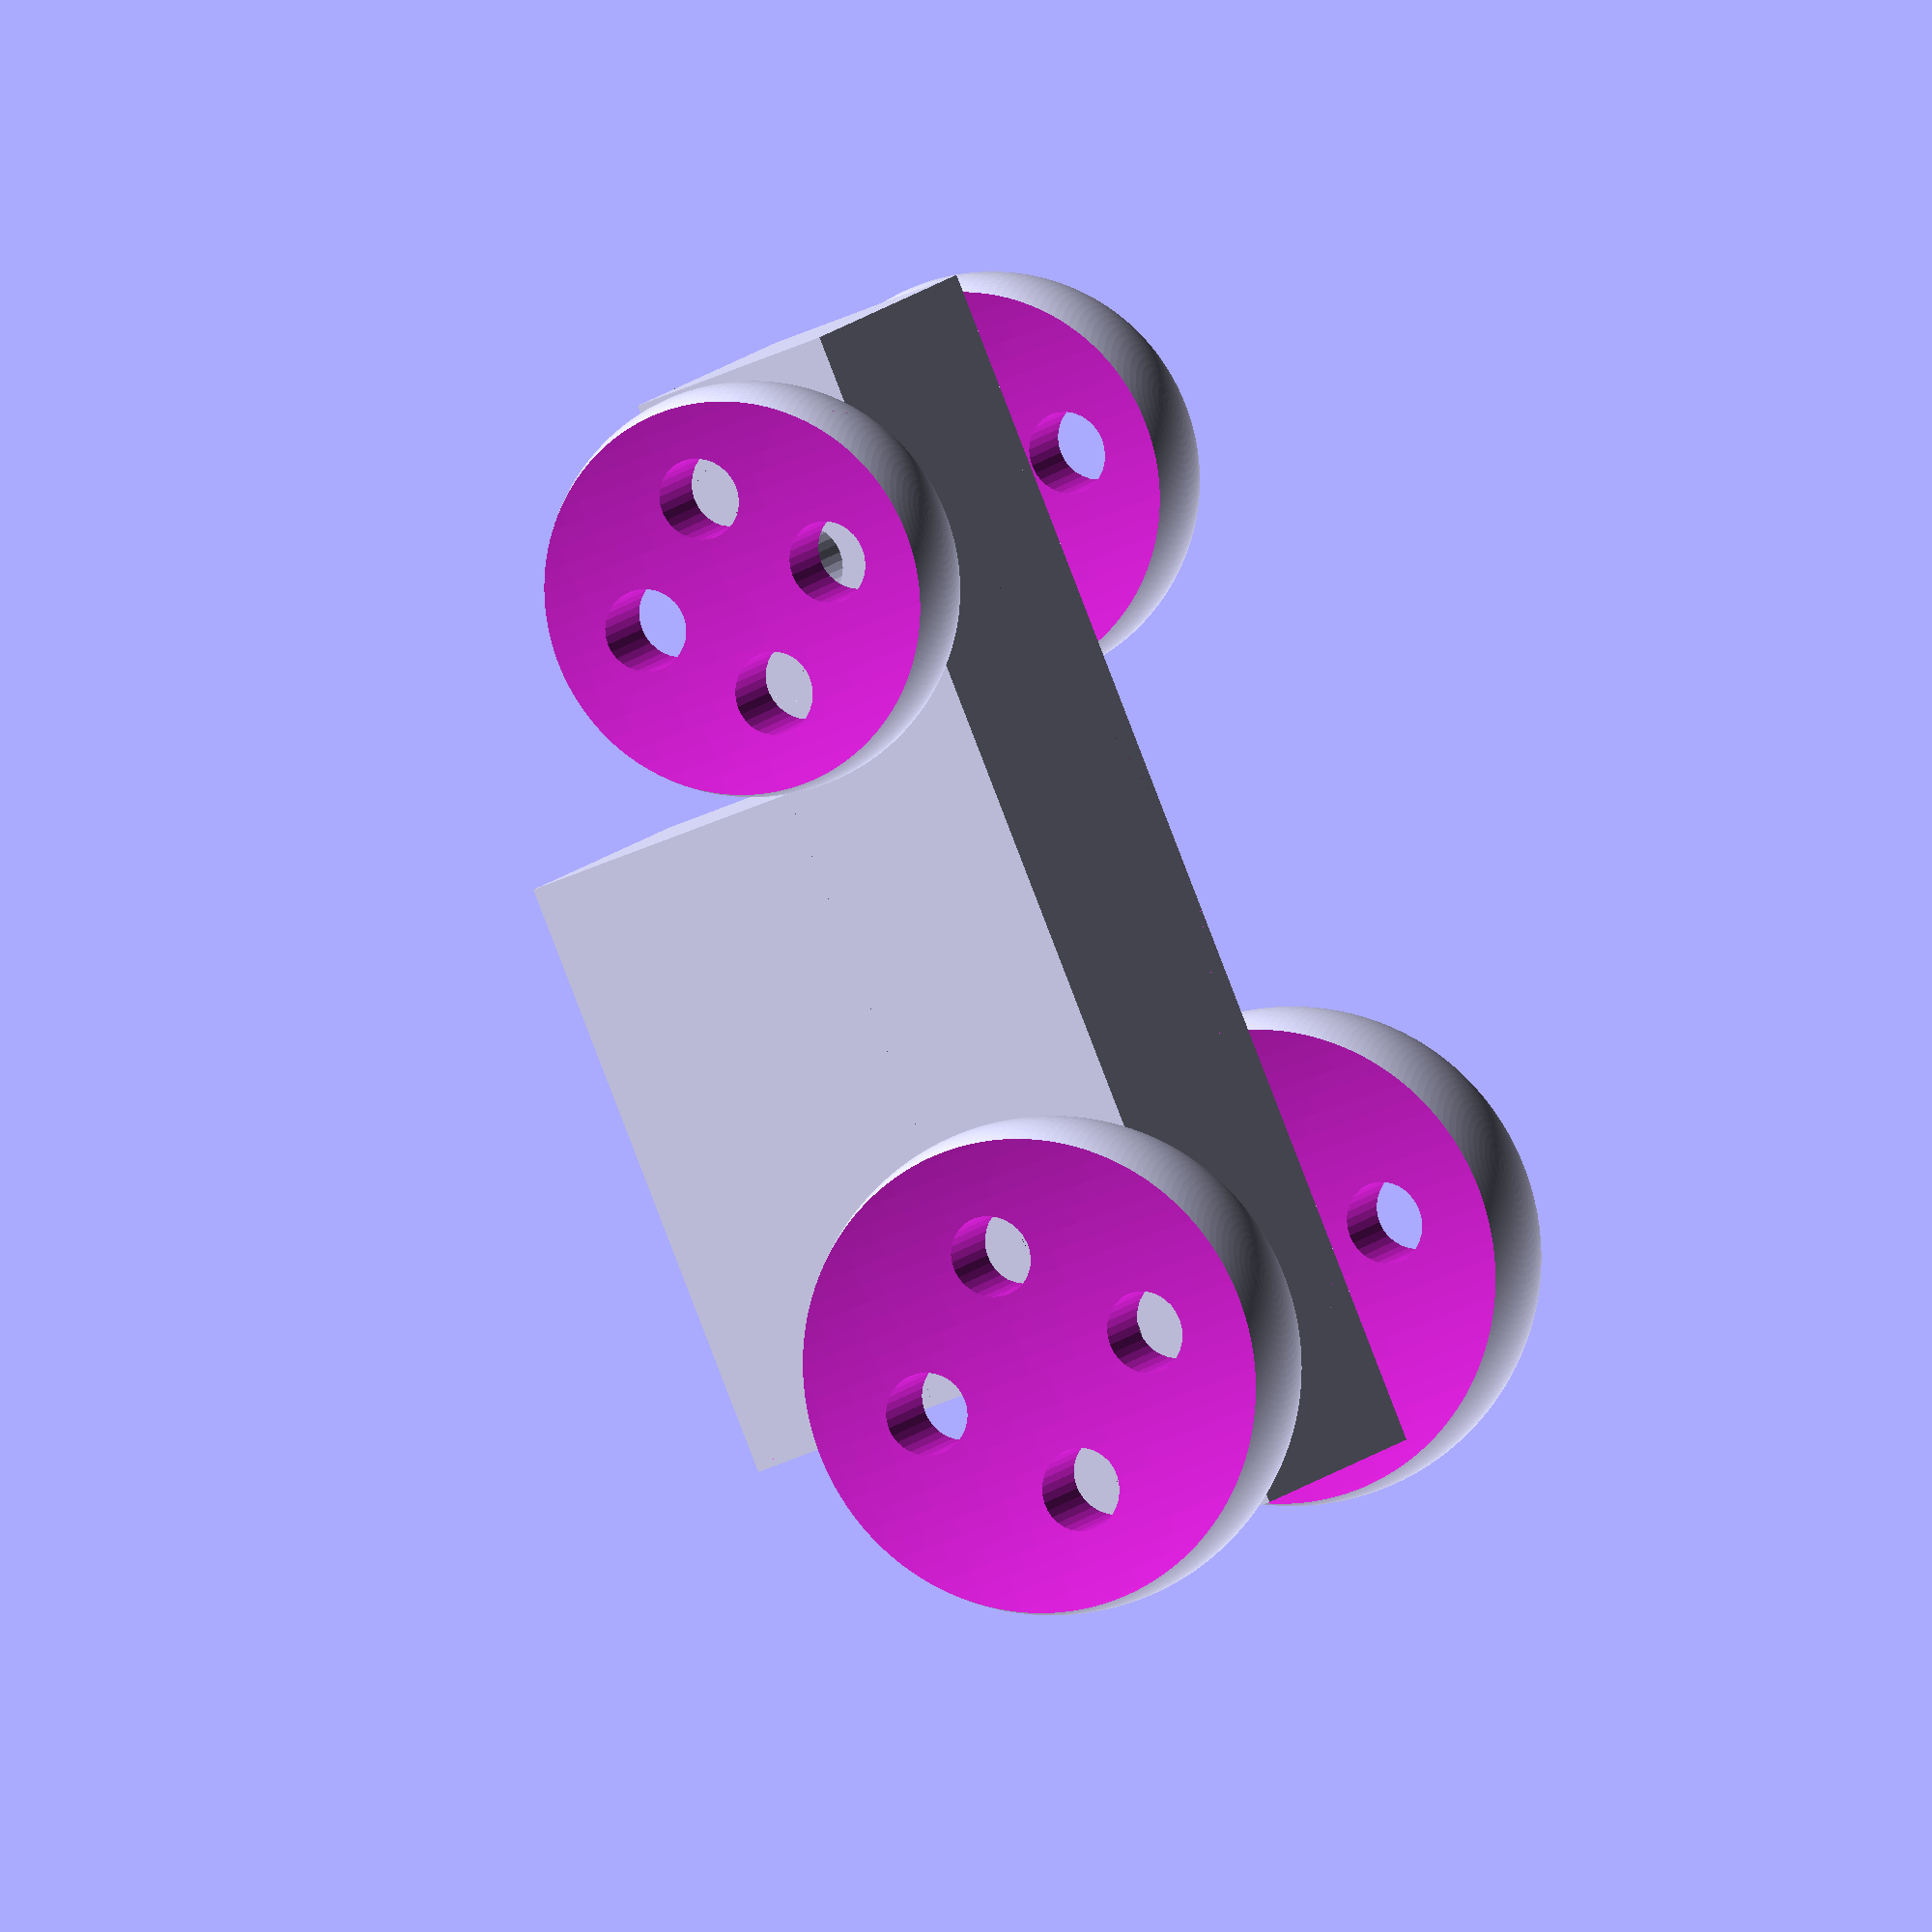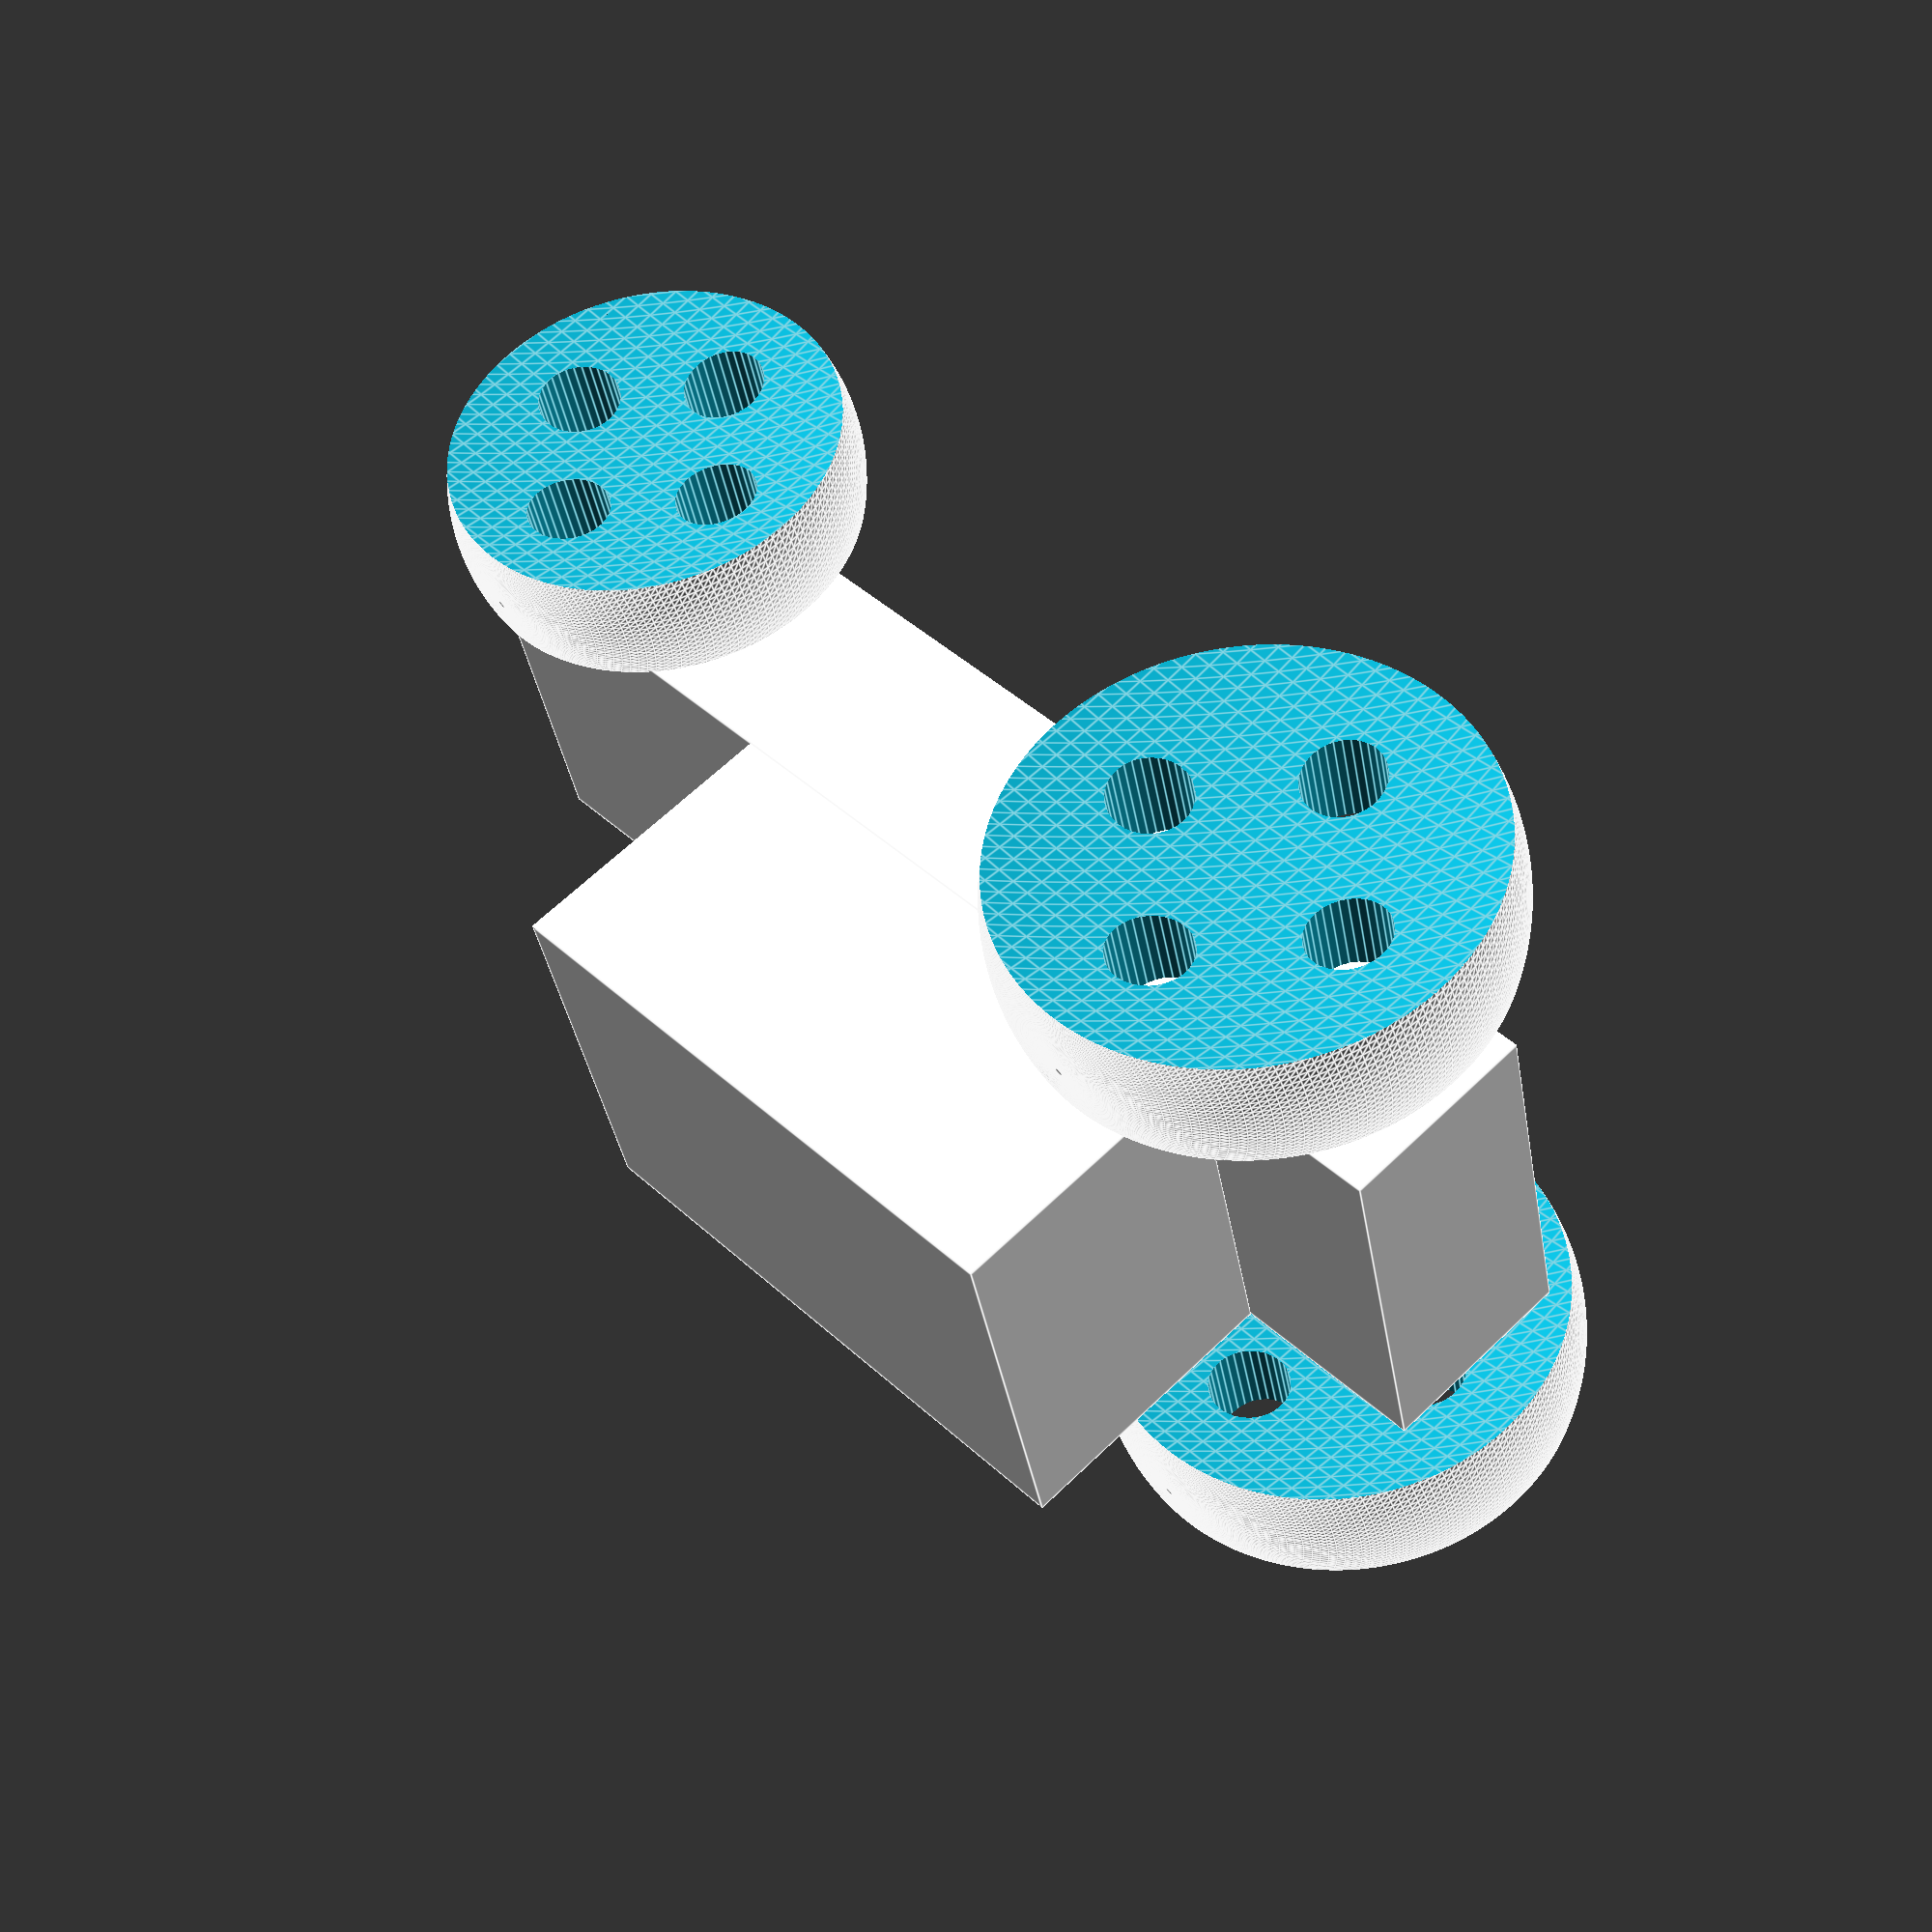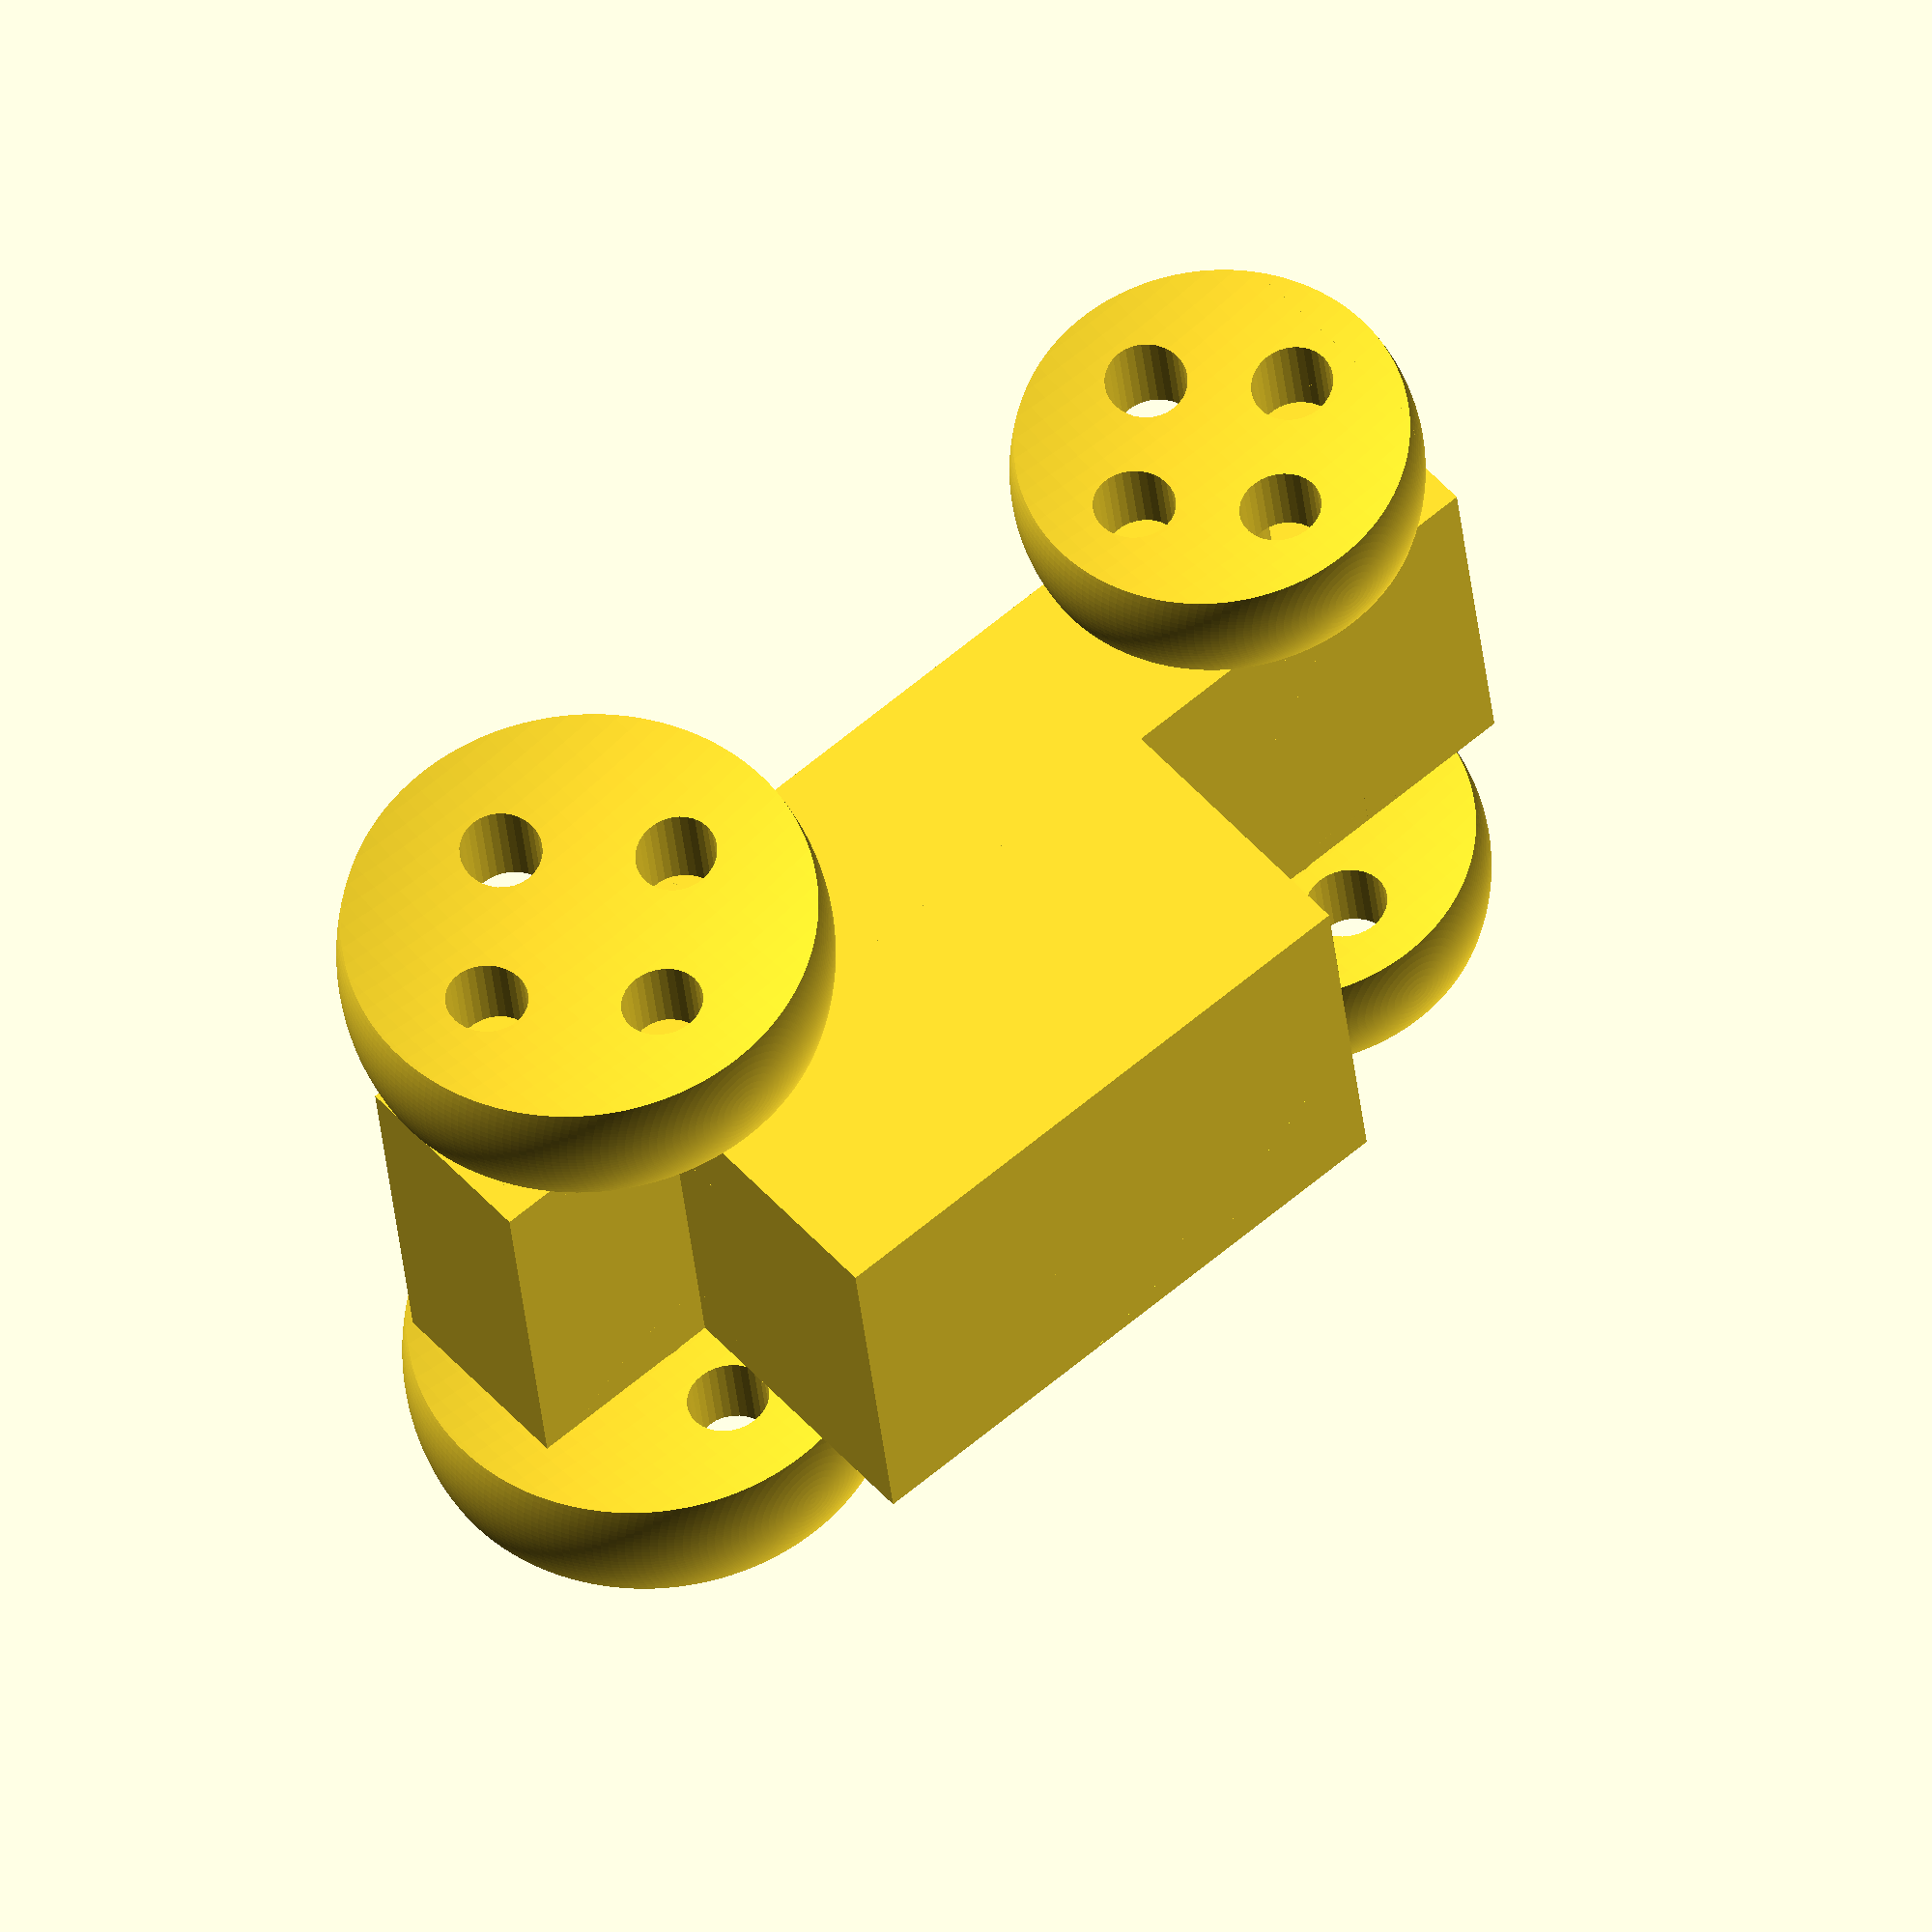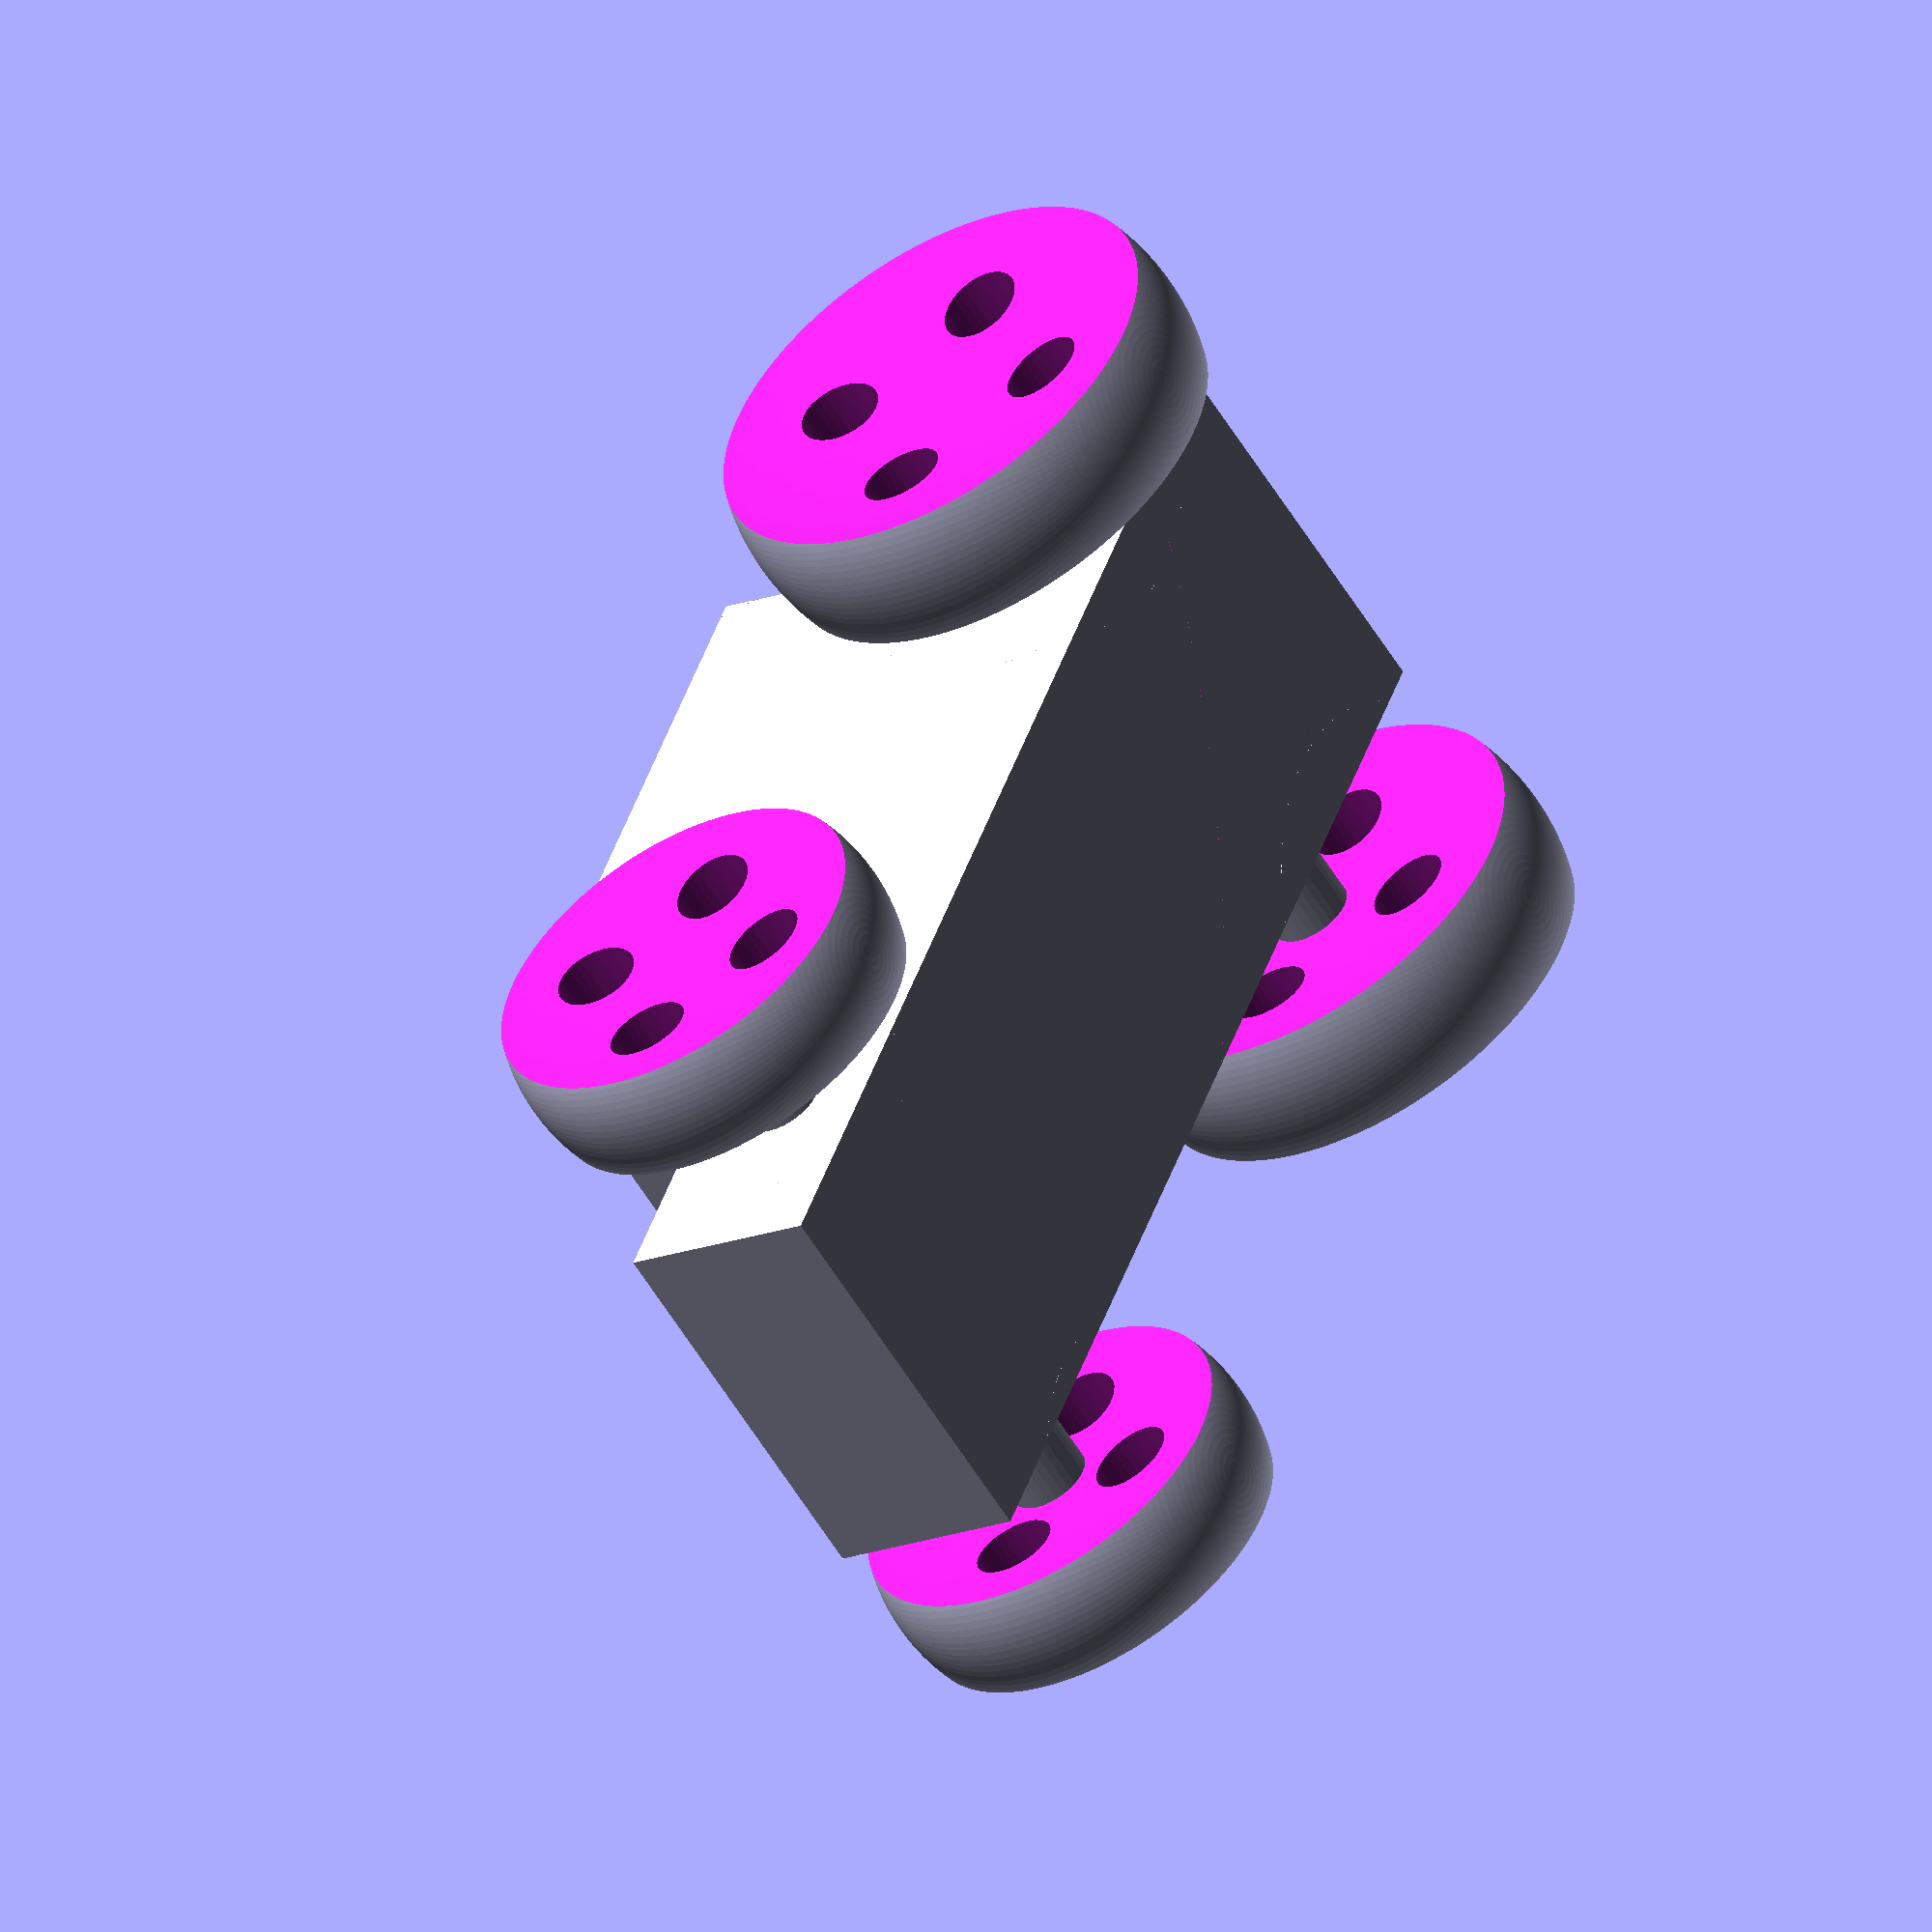
<openscad>
module wheel(wheel_radius=10, side_spheres_radius=50, hub_thickness=4, cylinder_radius=2) {
    cylinder_height=2*wheel_radius;
    difference() {
        // Wheel sphere
        sphere(r=wheel_radius);
        // Side sphere 1
        translate([0,side_spheres_radius + hub_thickness/2,0])
            sphere(r=side_spheres_radius);
        // Side sphere 2
        translate([0,- (side_spheres_radius + hub_thickness/2),0])
            sphere(r=side_spheres_radius);
        // Cylinder 1
        translate([wheel_radius/2,0,0])
            rotate([90,0,0])
            cylinder(h=cylinder_height,r=cylinder_radius,center=true);
        // Cylinder 2
        translate([0,0,wheel_radius/2])
            rotate([90,0,0])
            cylinder(h=cylinder_height,r=cylinder_radius,center=true);
        // Cylinder 3
        translate([-wheel_radius/2,0,0])
            rotate([90,0,0])
            cylinder(h=cylinder_height,r=cylinder_radius,center=true);
        // Cylinder 4
        translate([0,0,-wheel_radius/2])
            rotate([90,0,0])
            cylinder(h=cylinder_height,r=cylinder_radius,center=true);
    }
}

module body(base_height=10, top_height=14, base_length=60, top_length=30, width=20, top_offset=5) {
    // Car body base
    cube([base_length,width,base_height],center=true);
    // Car body top
    translate([top_offset,0,base_height/2+top_height/2 - 0.001])
        cube([top_length,width,top_height],center=true);
}

module axle(track=35, radius=2) {
    rotate([90,0,0])
        cylinder(h=track,r=2,center=true);
}

$fa = 1;
$fs = 0.4;
wheelbase = 40;
track = 35; 
body_roll = 0; 
wheels_turn = 0; 
wheel_radius_rear=12;

// Body
rotate([body_roll,0,0]) {
    body();
}
// Front left wheel 
translate([-wheelbase/2,-track/2,0])
    rotate([0,0,wheels_turn])
    wheel();
 // Front right wheel 
translate([-wheelbase/2,track/2,0])
    rotate([0,0,wheels_turn])
    wheel();
// Rear left wheel 
translate([wheelbase/2,-track/2,0])
    rotate([0,0,0])
    wheel(wheel_radius=wheel_radius_rear);
// Rear right wheel 
translate([wheelbase/2,track/2,0])
    rotate([0,0,0])
    wheel(wheel_radius=wheel_radius_rear);
// Front axle 
translate([-wheelbase/2,0,0])
    axle(); 
// Rear axle 
translate([wheelbase/2,0,0])
    axle();
</openscad>
<views>
elev=222.3 azim=317.6 roll=60.8 proj=o view=solid
elev=297.2 azim=346.2 roll=45.5 proj=p view=edges
elev=127.5 azim=353.2 roll=220.2 proj=o view=wireframe
elev=197.5 azim=58.0 roll=53.6 proj=o view=solid
</views>
